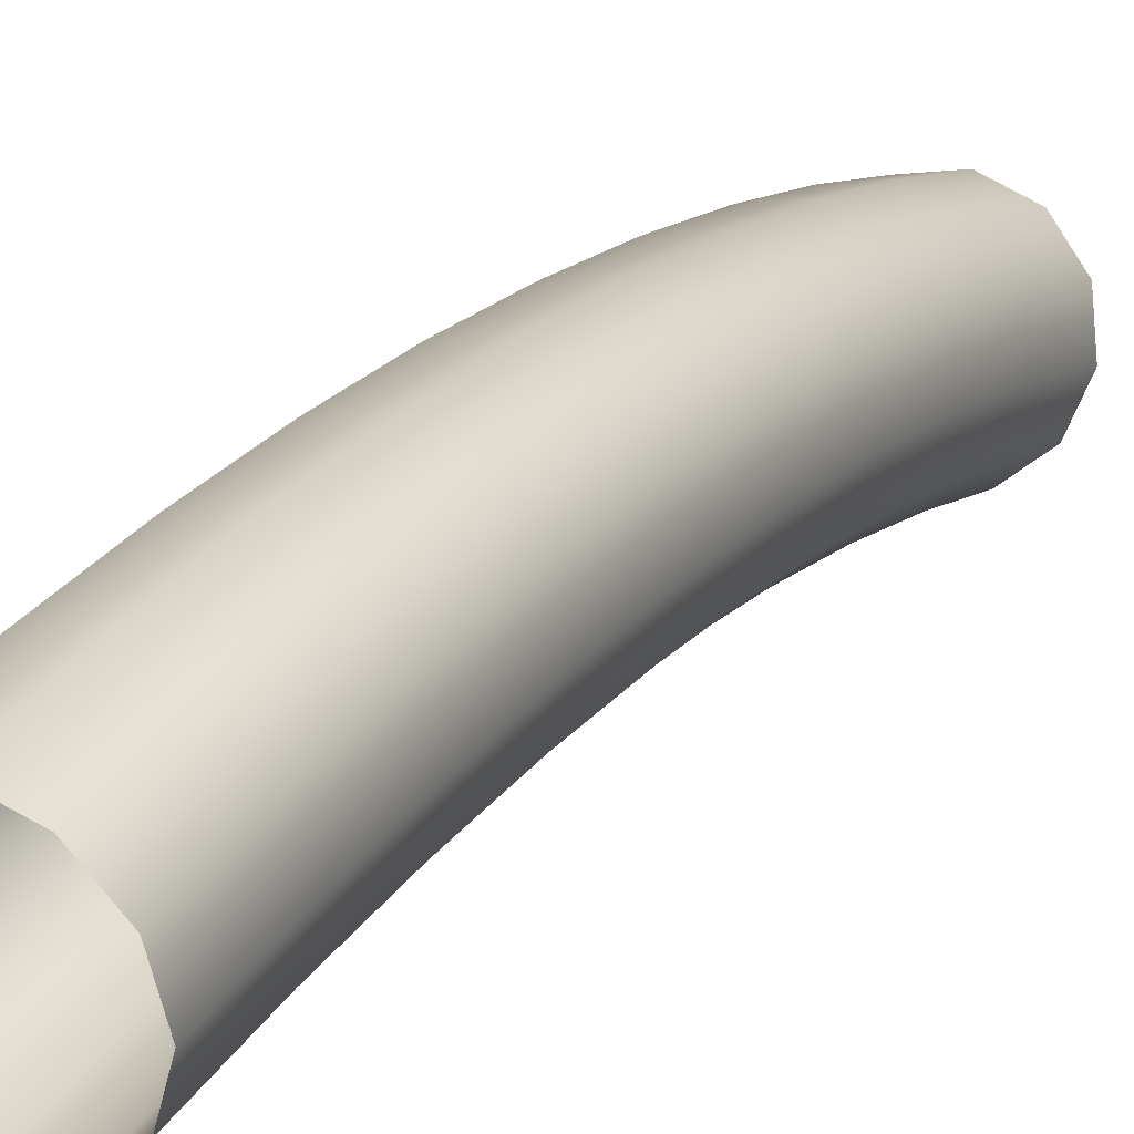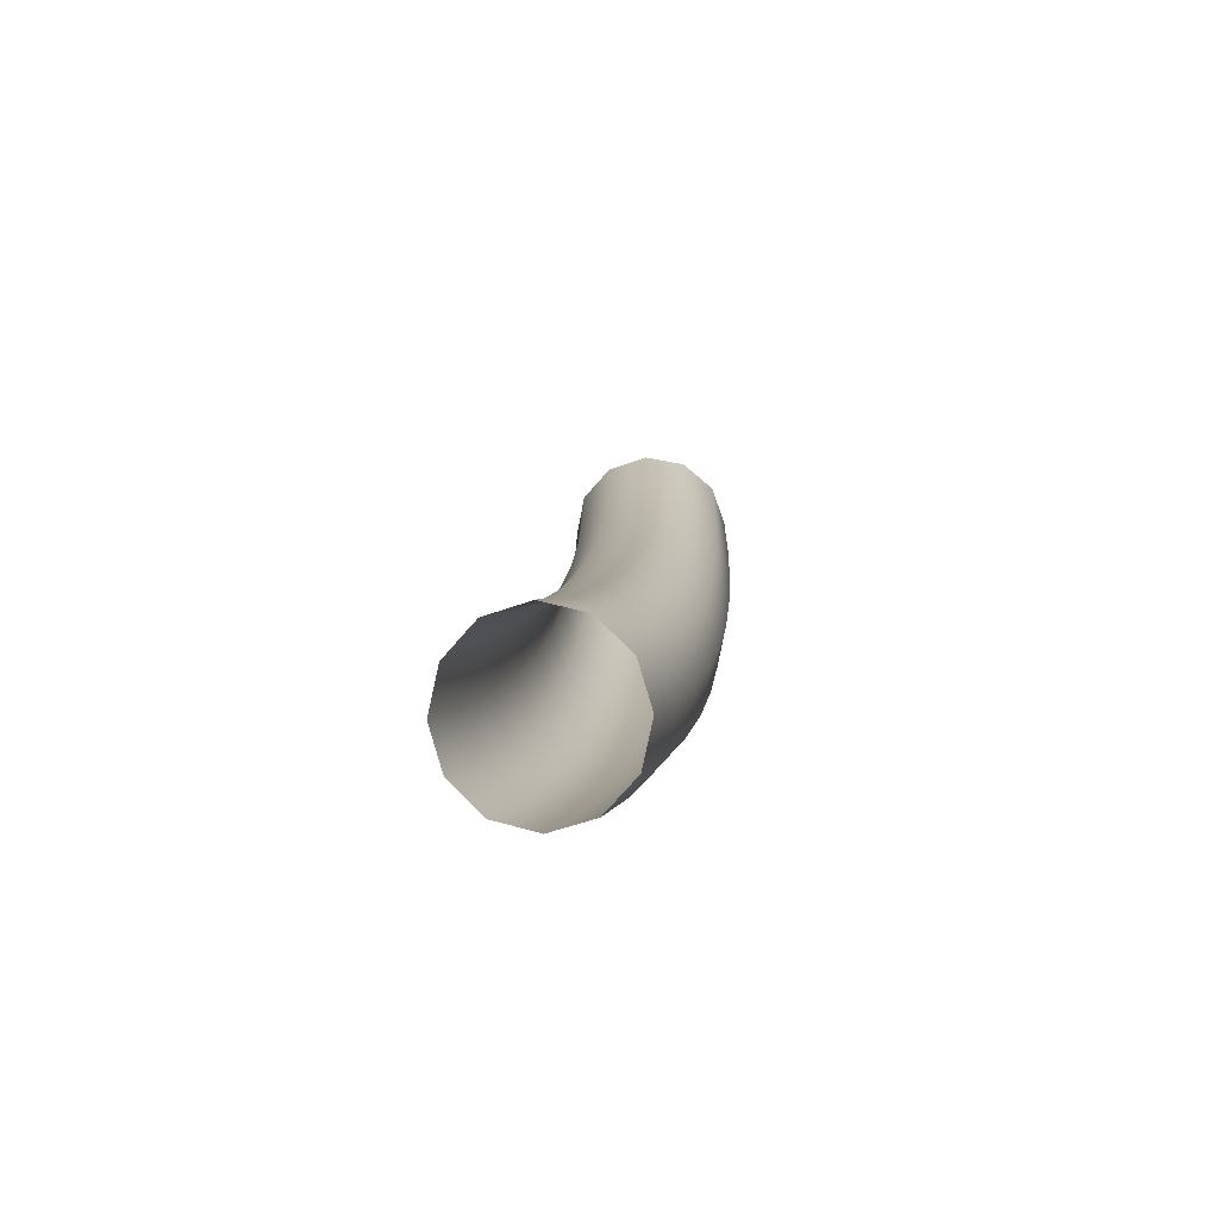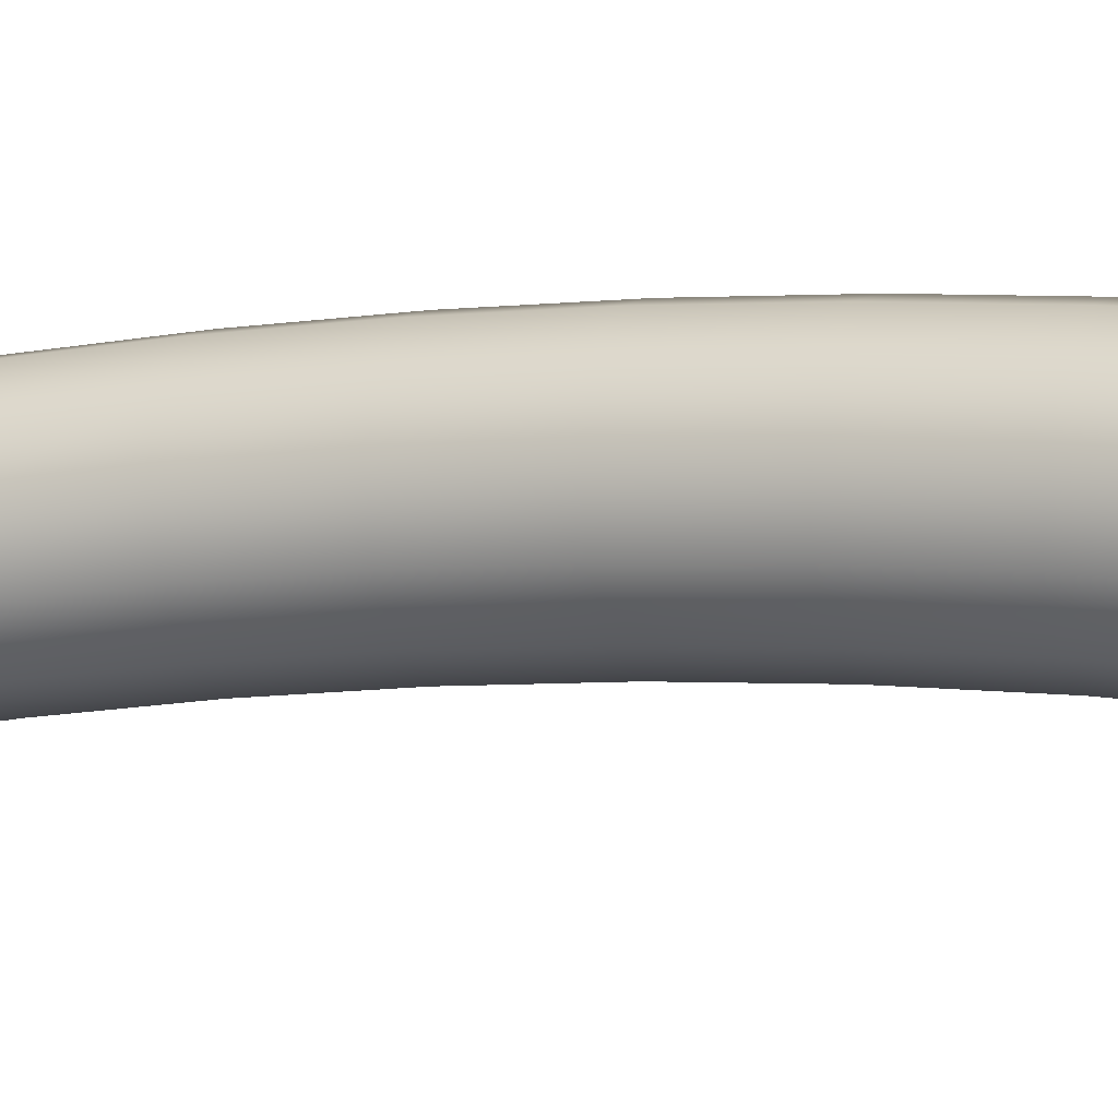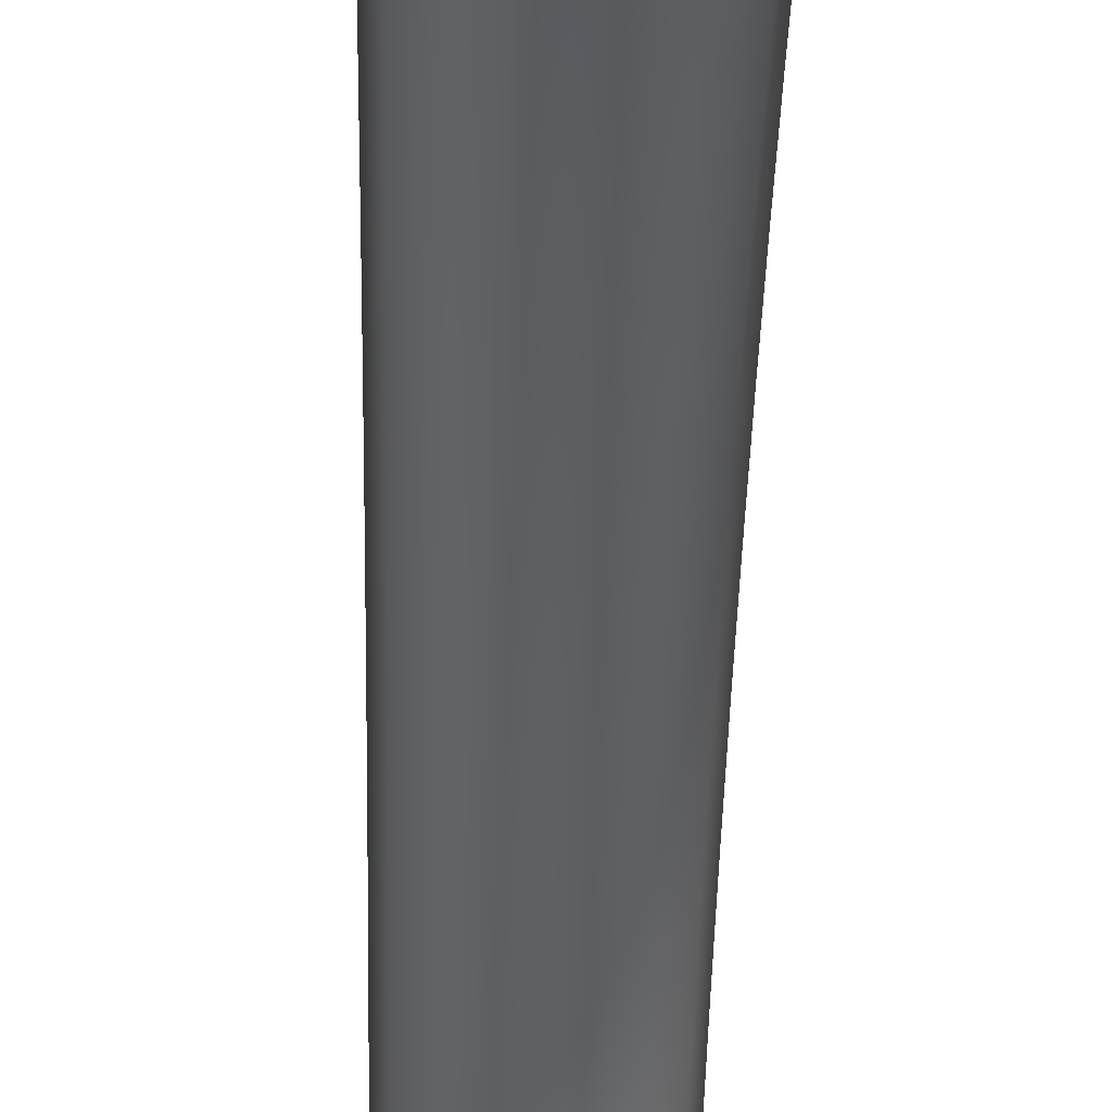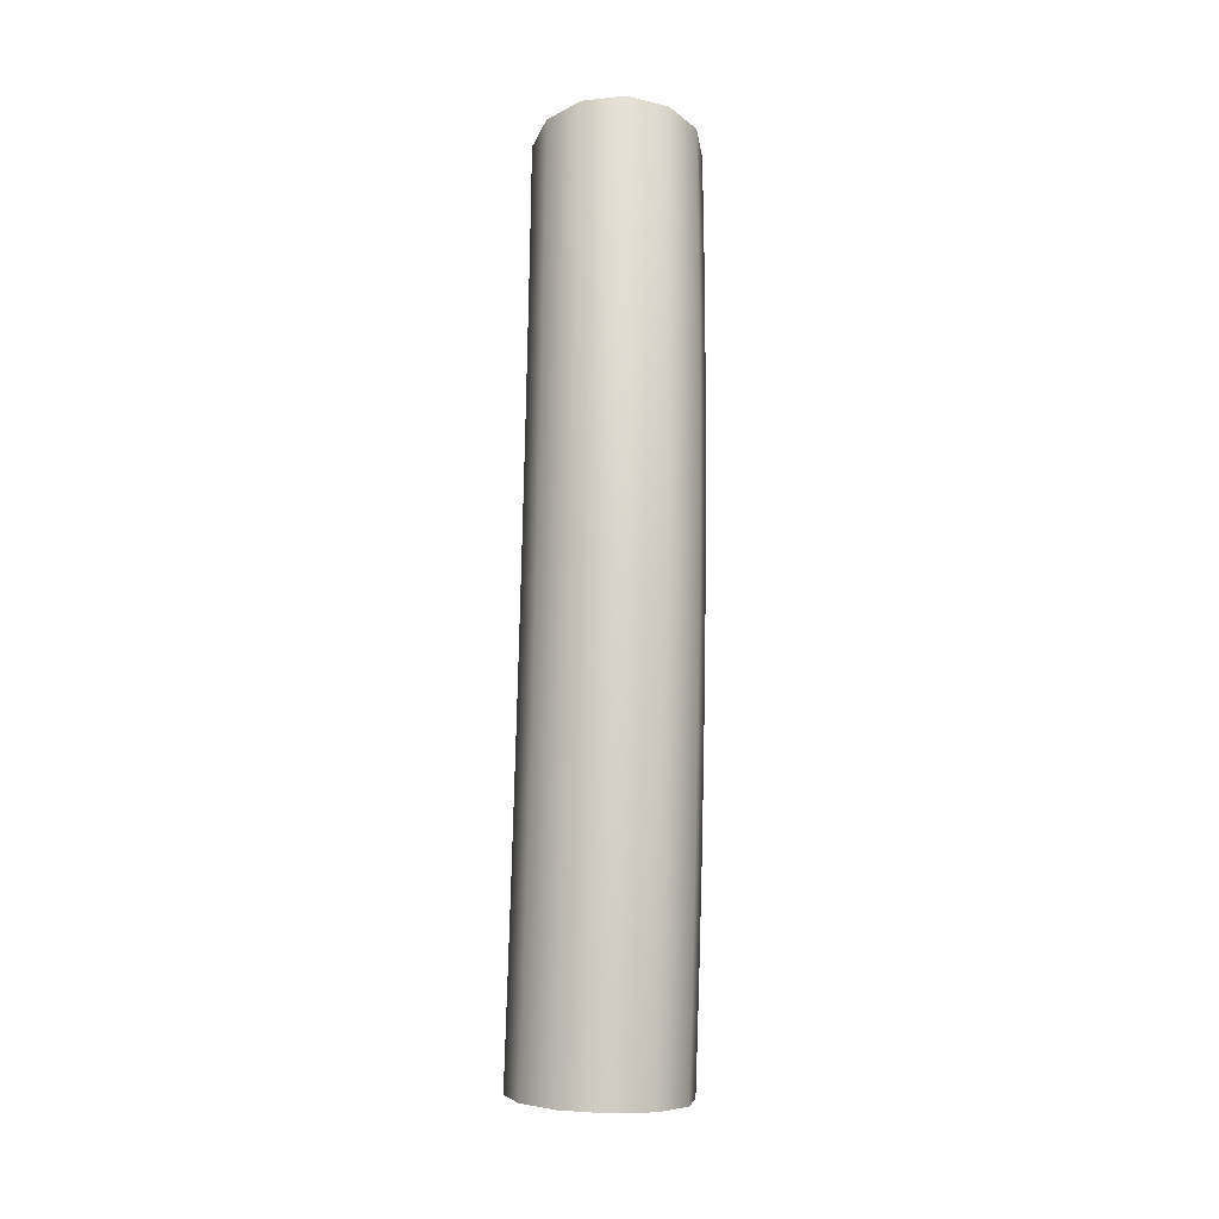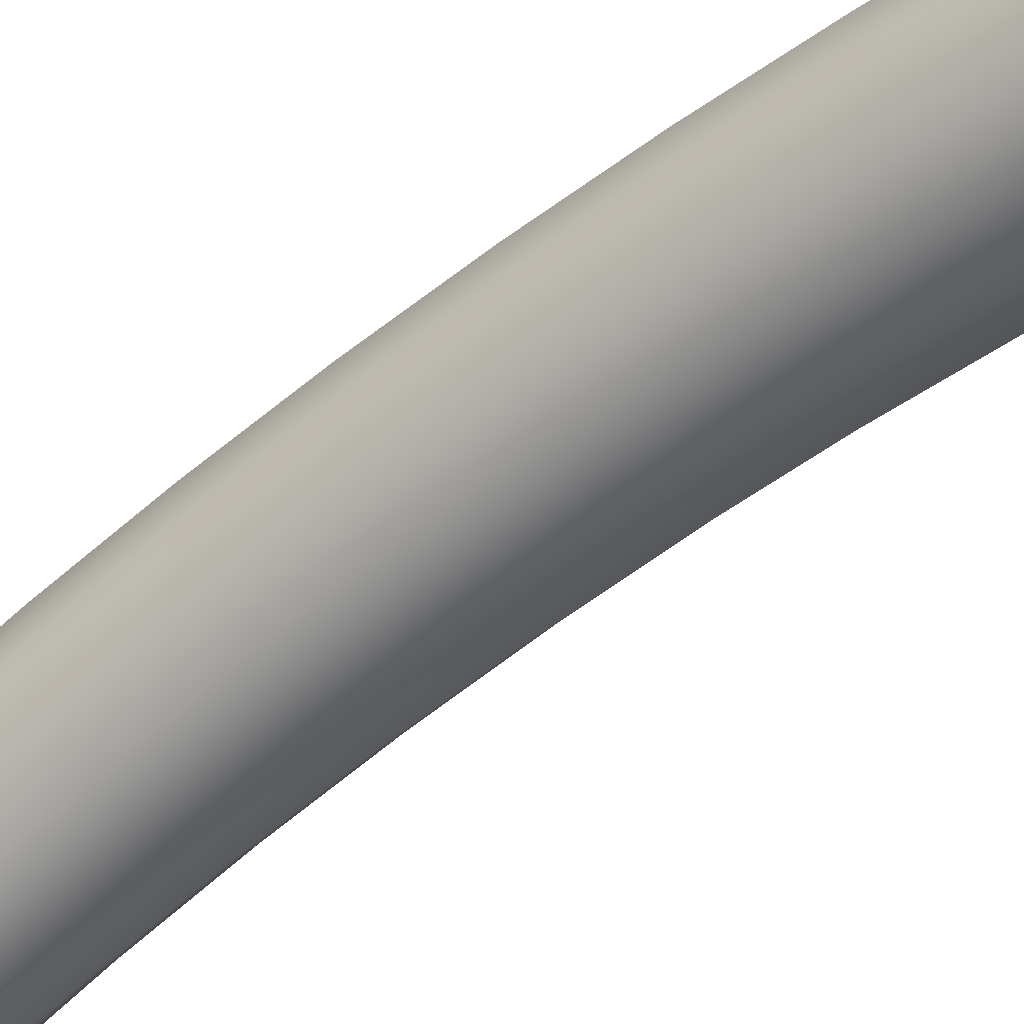
<metadata>
{"format":"obj","ext":"obj","renderer":"f3d","projection":"perspective","resolution":1024,"background":"white","views":[{"elev":30.8,"azim":-153.6,"up":"+Z"},{"elev":-70.0,"azim":-145.7,"up":"+Y"},{"elev":-39.4,"azim":-73.4,"up":"+Z"},{"elev":-31.1,"azim":178.6,"up":"+Z"},{"elev":-26.0,"azim":-5.4,"up":"+Y"},{"elev":-36.2,"azim":129.3,"up":"+Z"}]}
</metadata>
<code>
o handrail.003
v 0.004748 -0.1035 0.2548
v 0 -0.1039 0.256
v 0.008224 -0.1022 0.2516
v 0.004748 -0.09236 0.259
v 0 -0.09279 0.2602
v 0.008224 -0.09119 0.2557
v 0.004748 -0.08111 0.2628
v 0 -0.08149 0.264
v 0.008224 -0.08009 0.2594
v 0.004748 -0.06975 0.266
v 0 -0.07007 0.2672
v 0.008224 -0.06887 0.2626
v 0.004748 -0.05828 0.2687
v 0 -0.05855 0.27
v 0.008224 -0.05754 0.2653
v 0.004748 -0.04673 0.271
v 0 -0.04694 0.2722
v 0.008224 -0.04614 0.2675
v 0.004748 -0.0351 0.2727
v 0 -0.03526 0.274
v 0.008224 -0.03466 0.2692
v 0.004748 -0.02343 0.2739
v -0 -0.02354 0.2752
v 0.008224 -0.02314 0.2705
v 0.004748 -0.01172 0.2747
v -0 -0.01178 0.2759
v 0.008224 -0.01158 0.2712
v 0.004748 0 0.2749
v -0 0 0.2762
v 0.008224 0 0.2715
v 0.009497 0 0.2667
v 0.008224 0 0.262
v 0.009497 -0.01137 0.2665
v 0.009497 -0.02273 0.2657
v 0.008224 -0.01117 0.2617
v 0.008224 -0.02233 0.261
v 0.004748 -0.01103 0.2582
v 0 -0.01097 0.257
v 0.004748 0 0.2585
v 0.004748 -0.02204 0.2575
v 0.004748 -0.03302 0.2564
v 0 -0.02193 0.2563
v 0 -0.03285 0.2551
v -0.004748 -0.02204 0.2575
v -0.004748 -0.03302 0.2564
v -0.008224 -0.02233 0.261
v -0.004748 -0.01103 0.2582
v -0.008224 -0.01117 0.2617
v -0.004748 0 0.2585
v 0 0 0.2572
v -0.008224 0 0.262
v -0.009497 0 0.2667
v -0.008224 0 0.2715
v -0.009497 -0.01137 0.2665
v -0.009497 -0.02273 0.2657
v -0.008224 -0.01158 0.2712
v -0.008224 -0.02314 0.2705
v -0.004748 -0.01172 0.2747
v -0.004748 -0.02343 0.2739
v -0.004748 0 0.2749
v -0.004748 -0.0351 0.2727
v -0.004748 -0.04673 0.271
v -0.008224 -0.03466 0.2692
v -0.008224 -0.04614 0.2675
v -0.009497 -0.03406 0.2645
v -0.009497 -0.04534 0.2628
v -0.008224 -0.03346 0.2598
v -0.008224 -0.04453 0.2582
v -0.008224 -0.05554 0.256
v -0.004748 -0.04394 0.2547
v -0.004748 -0.05481 0.2526
v 0 -0.04373 0.2535
v 0 -0.05454 0.2514
v 0.004748 -0.04394 0.2547
v 0.004748 -0.05481 0.2526
v 0.008224 -0.04453 0.2582
v 0.009497 -0.04534 0.2628
v 0.008224 -0.03346 0.2598
v 0.008224 -0.05554 0.256
v 0.008224 -0.06647 0.2534
v 0.009497 -0.05654 0.2607
v 0.009497 -0.06767 0.258
v 0.009497 -0.07869 0.2549
v 0.009497 -0.0896 0.2513
v 0.008224 -0.0773 0.2504
v 0.008224 -0.08801 0.2468
v 0.004748 -0.07627 0.247
v 0 -0.0759 0.2458
v 0.004748 -0.06559 0.2501
v 0.004748 -0.08685 0.2435
v 0.004748 -0.09729 0.2396
v 0 -0.08642 0.2423
v 0 -0.09681 0.2384
v -0.004748 -0.08685 0.2435
v -0.004748 -0.09729 0.2396
v -0.008224 -0.08801 0.2468
v -0.004748 -0.07627 0.247
v -0.008224 -0.0773 0.2504
v -0.004748 -0.06559 0.2501
v 0 -0.06527 0.2488
v -0.008224 -0.06647 0.2534
v -0.009497 -0.06767 0.258
v -0.008224 -0.06887 0.2626
v -0.009497 -0.05654 0.2607
v -0.009497 -0.07869 0.2549
v -0.009497 -0.0896 0.2513
v -0.008224 -0.08009 0.2594
v -0.008224 -0.09119 0.2557
v -0.004748 -0.08111 0.2628
v -0.004748 -0.09236 0.259
v -0.004748 -0.06975 0.266
v -0.004748 -0.05828 0.2687
v -0.008224 -0.05754 0.2653
v -0.004748 -0.1035 0.2548
v -0.008224 -0.1022 0.2516
v -0.009497 -0.1004 0.2472
v -0.008224 -0.09859 0.2428
v 0.008224 -0.09859 0.2428
v 0.009497 -0.1004 0.2472
v 0.009497 -0.03406 0.2645
f 1 4 5 2
f 3 6 4 1
f 4 7 8 5
f 6 9 7 4
f 7 10 11 8
f 9 12 10 7
f 10 13 14 11
f 12 15 13 10
f 13 16 17 14
f 15 18 16 13
f 16 19 20 17
f 18 21 19 16
f 19 22 23 20
f 21 24 22 19
f 22 25 26 23
f 24 27 25 22
f 25 28 29 26
f 27 30 28 25
f 33 31 30 27
f 35 32 31 33
f 34 33 27 24
f 36 35 33 34
f 40 37 35 36
f 37 39 32 35
f 42 38 37 40
f 38 50 39 37
f 41 40 36 78
f 43 42 40 41
f 45 44 42 43
f 44 47 38 42
f 67 46 44 45
f 46 48 47 44
f 47 49 50 38
f 48 51 49 47
f 54 52 51 48
f 56 53 52 54
f 55 54 48 46
f 57 56 54 55
f 59 58 56 57
f 58 60 53 56
f 23 26 58 59
f 26 29 60 58
f 61 59 57 63
f 20 23 59 61
f 62 61 63 64
f 17 20 61 62
f 64 63 65 66
f 63 57 55 65
f 66 65 67 68
f 65 55 46 67
f 68 67 45 70
f 69 68 70 71
f 104 66 68 69
f 71 70 72 73
f 70 45 43 72
f 73 72 74 75
f 72 43 41 74
f 75 74 76 79
f 74 41 78 76
f 79 76 77 81
f 76 78 120 77
f 80 79 81 82
f 89 75 79 80
f 82 81 15 12
f 81 77 18 15
f 83 82 12 9
f 85 80 82 83
f 84 83 9 6
f 86 85 83 84
f 90 87 85 86
f 87 89 80 85
f 92 88 87 90
f 88 100 89 87
f 91 90 86 118
f 93 92 90 91
f 95 94 92 93
f 94 97 88 92
f 117 96 94 95
f 96 98 97 94
f 97 99 100 88
f 98 101 99 97
f 99 71 73 100
f 101 69 71 99
f 105 102 101 98
f 102 104 69 101
f 107 103 102 105
f 103 113 104 102
f 106 105 98 96
f 108 107 105 106
f 110 109 107 108
f 109 111 103 107
f 5 8 109 110
f 8 11 111 109
f 111 112 113 103
f 11 14 112 111
f 112 62 64 113
f 14 17 62 112
f 113 64 66 104
f 114 110 108 115
f 2 5 110 114
f 115 108 106 116
f 116 106 96 117
f 100 73 75 89
f 118 86 84 119
f 119 84 6 3
f 78 36 34 120
f 77 120 21 18
f 120 34 24 21

</code>
